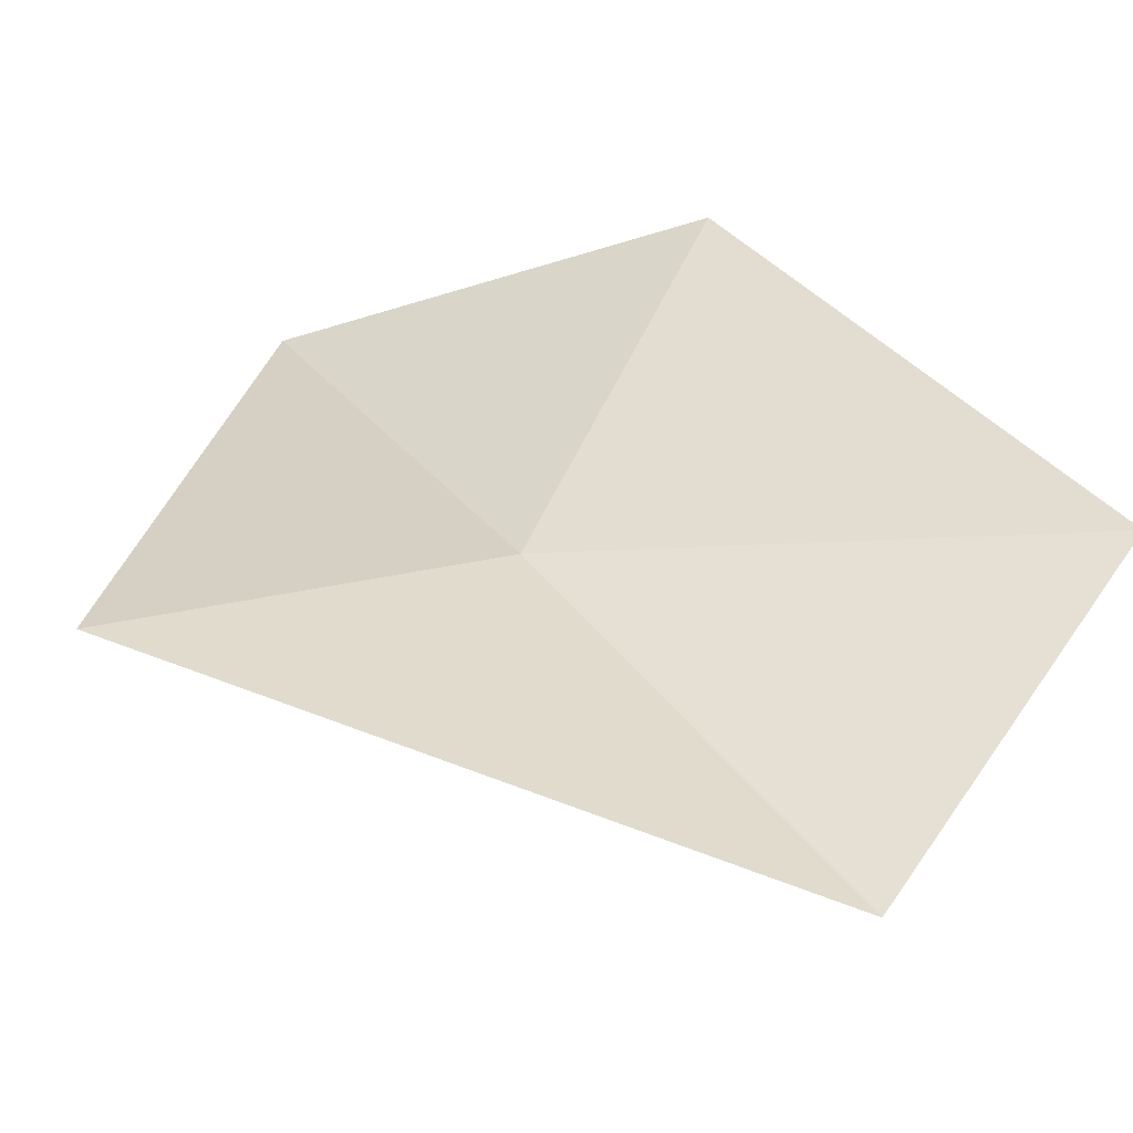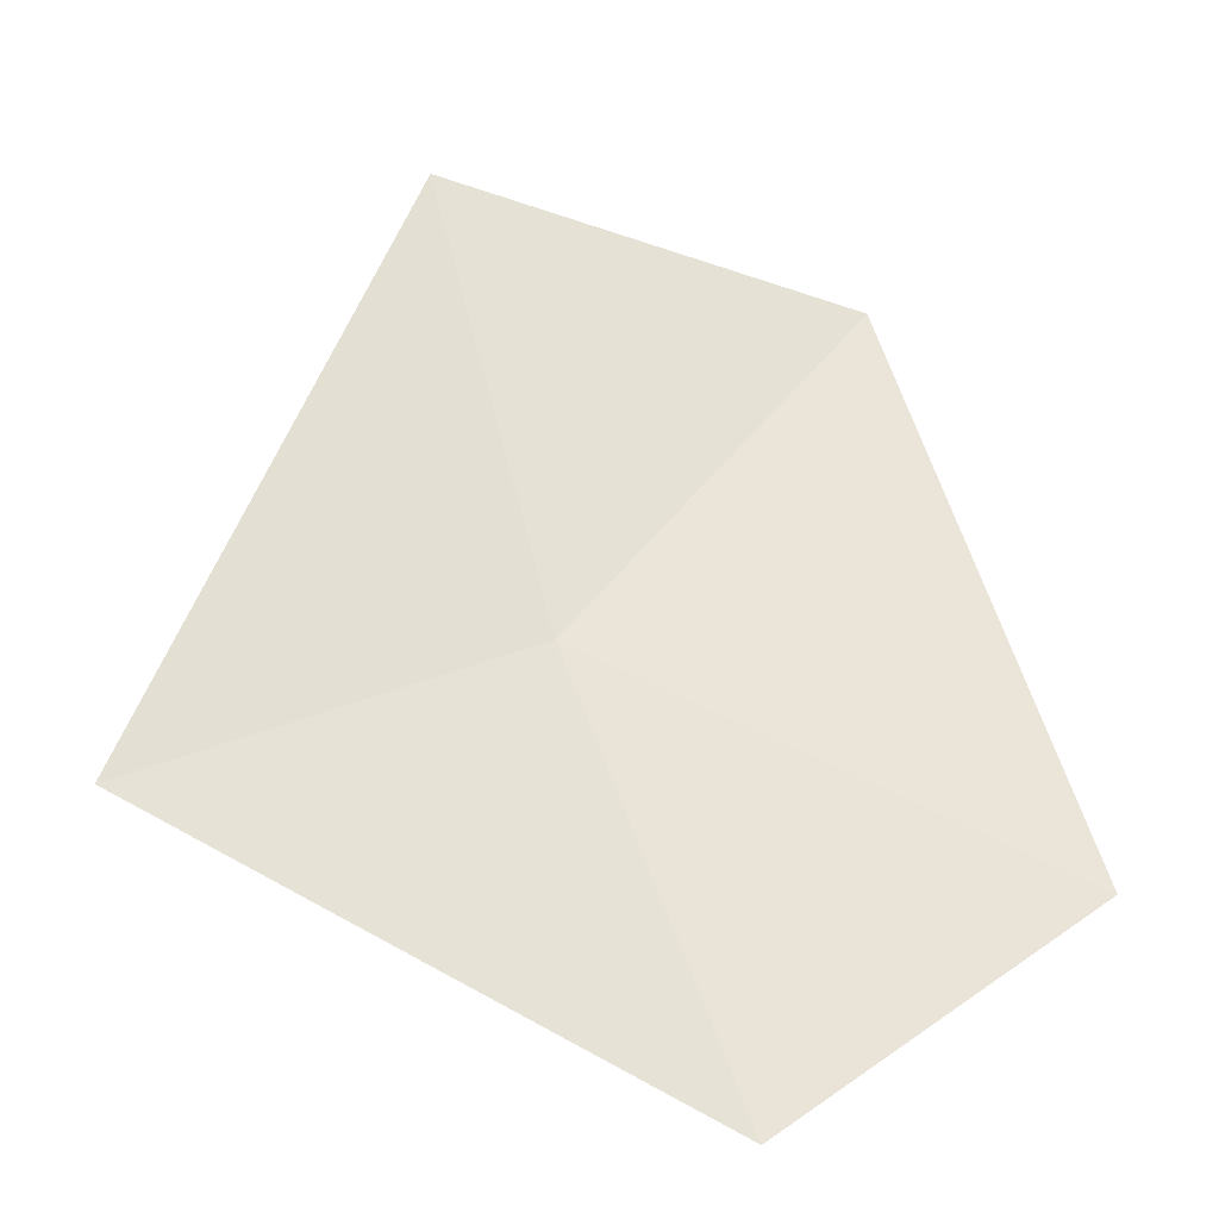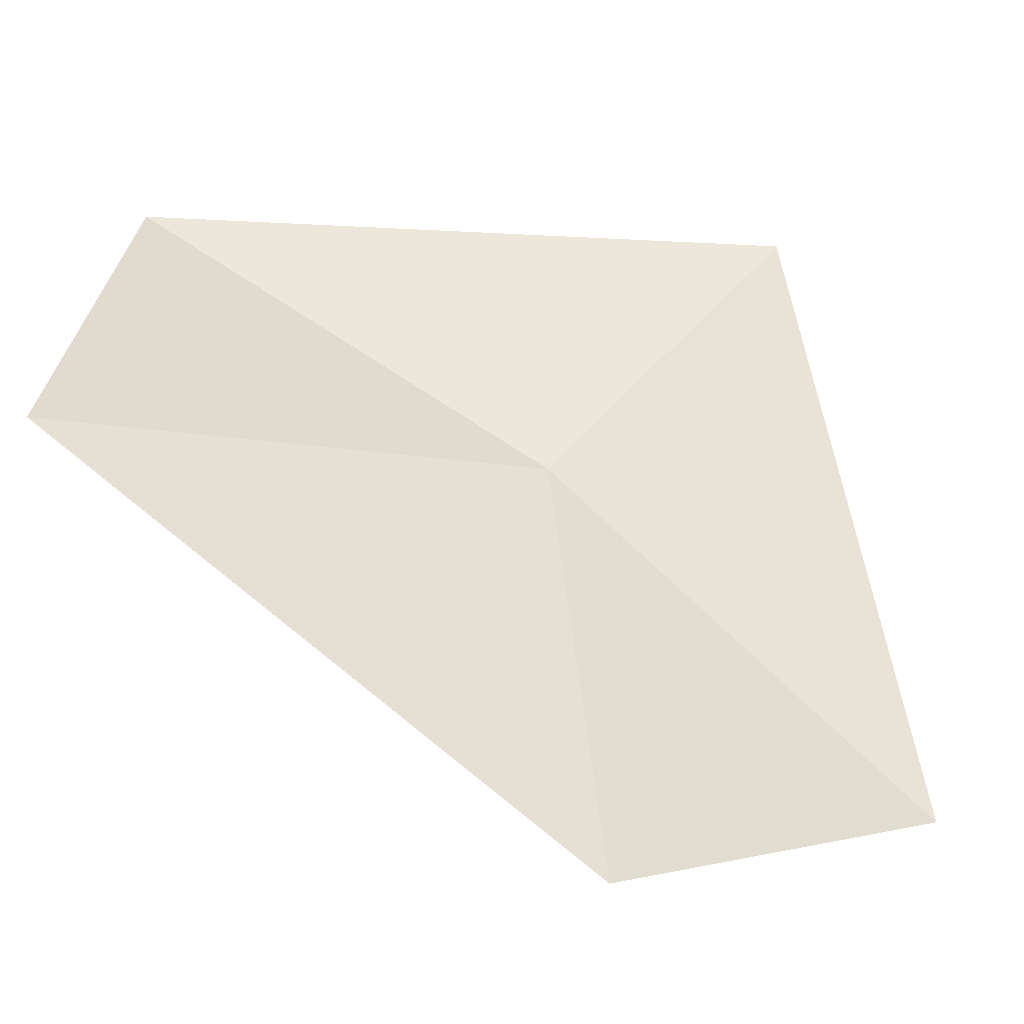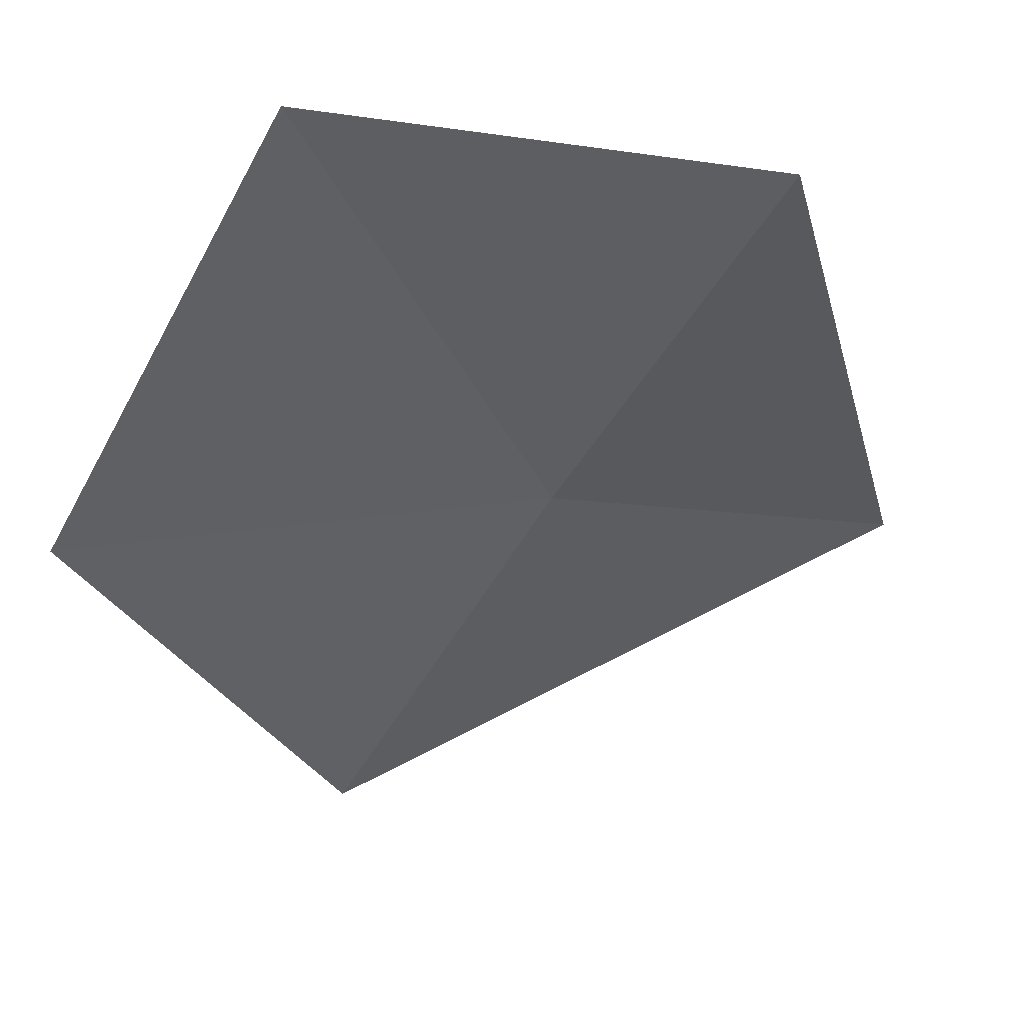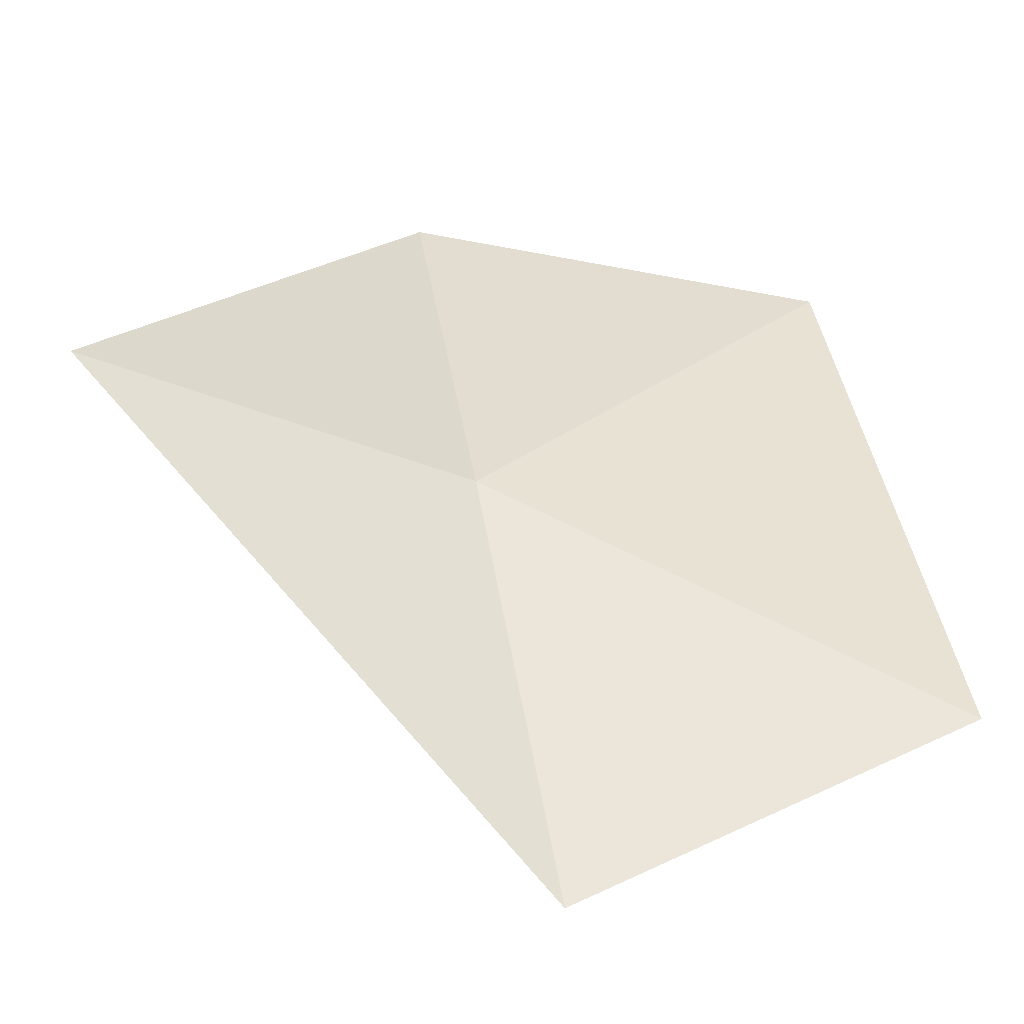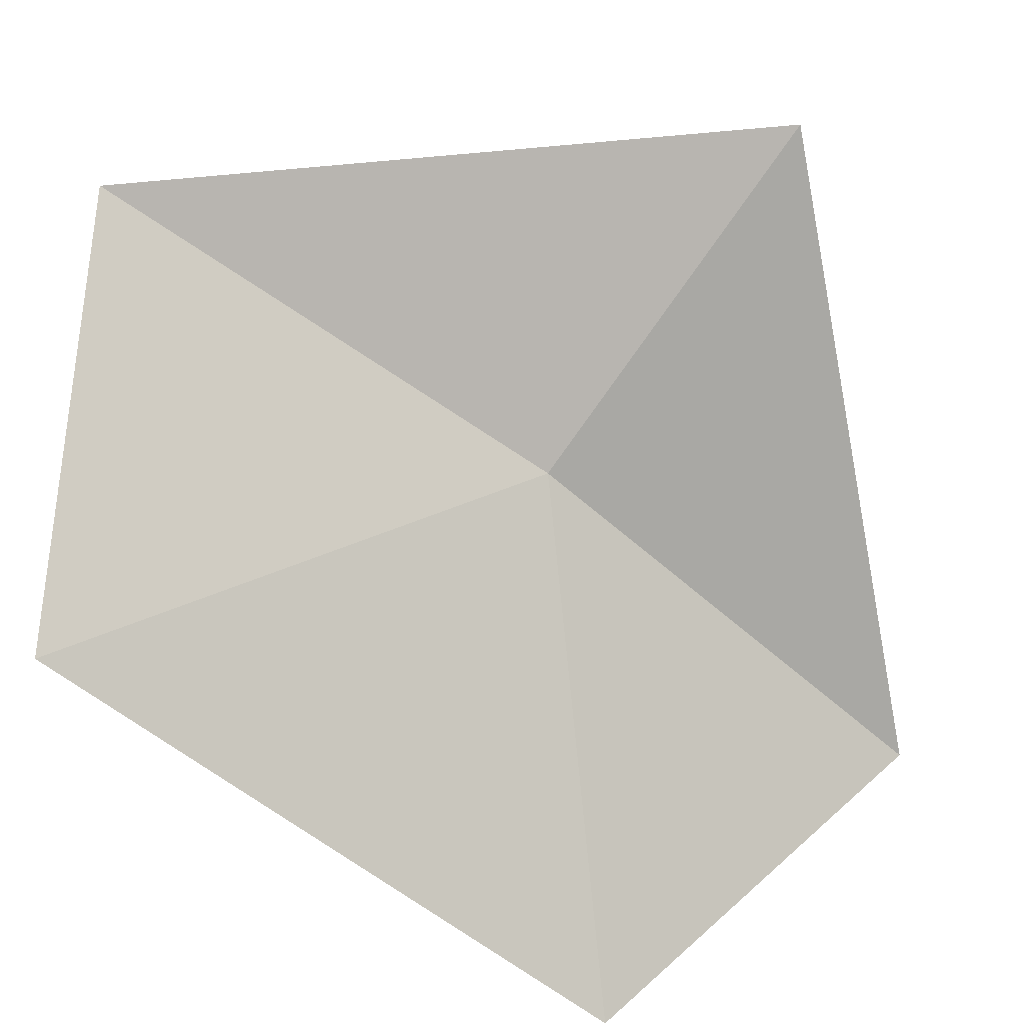
<metadata>
{"format":"obj","ext":"obj","renderer":"f3d","projection":"perspective","resolution":1024,"background":"white","views":[{"elev":74.5,"azim":-38.4,"up":"+Y"},{"elev":-2.8,"azim":-31.6,"up":"+Z"},{"elev":11.4,"azim":112.8,"up":"+Y"},{"elev":-78.1,"azim":149.3,"up":"+Y"},{"elev":73.5,"azim":-10.1,"up":"+Y"},{"elev":57.4,"azim":111.6,"up":"+Y"}]}
</metadata>
<code>
v -8.383 2.129 3.605
v -8.707 2.311 3.487
v -8.383 1.836 3.231
v -8.383 2.348 4.026
v -8 1.883 3.398
v -8 2.215 3.914
f 1 5 6
f 1 3 5
f 1 6 4
f 1 2 3
f 1 4 2

</code>
